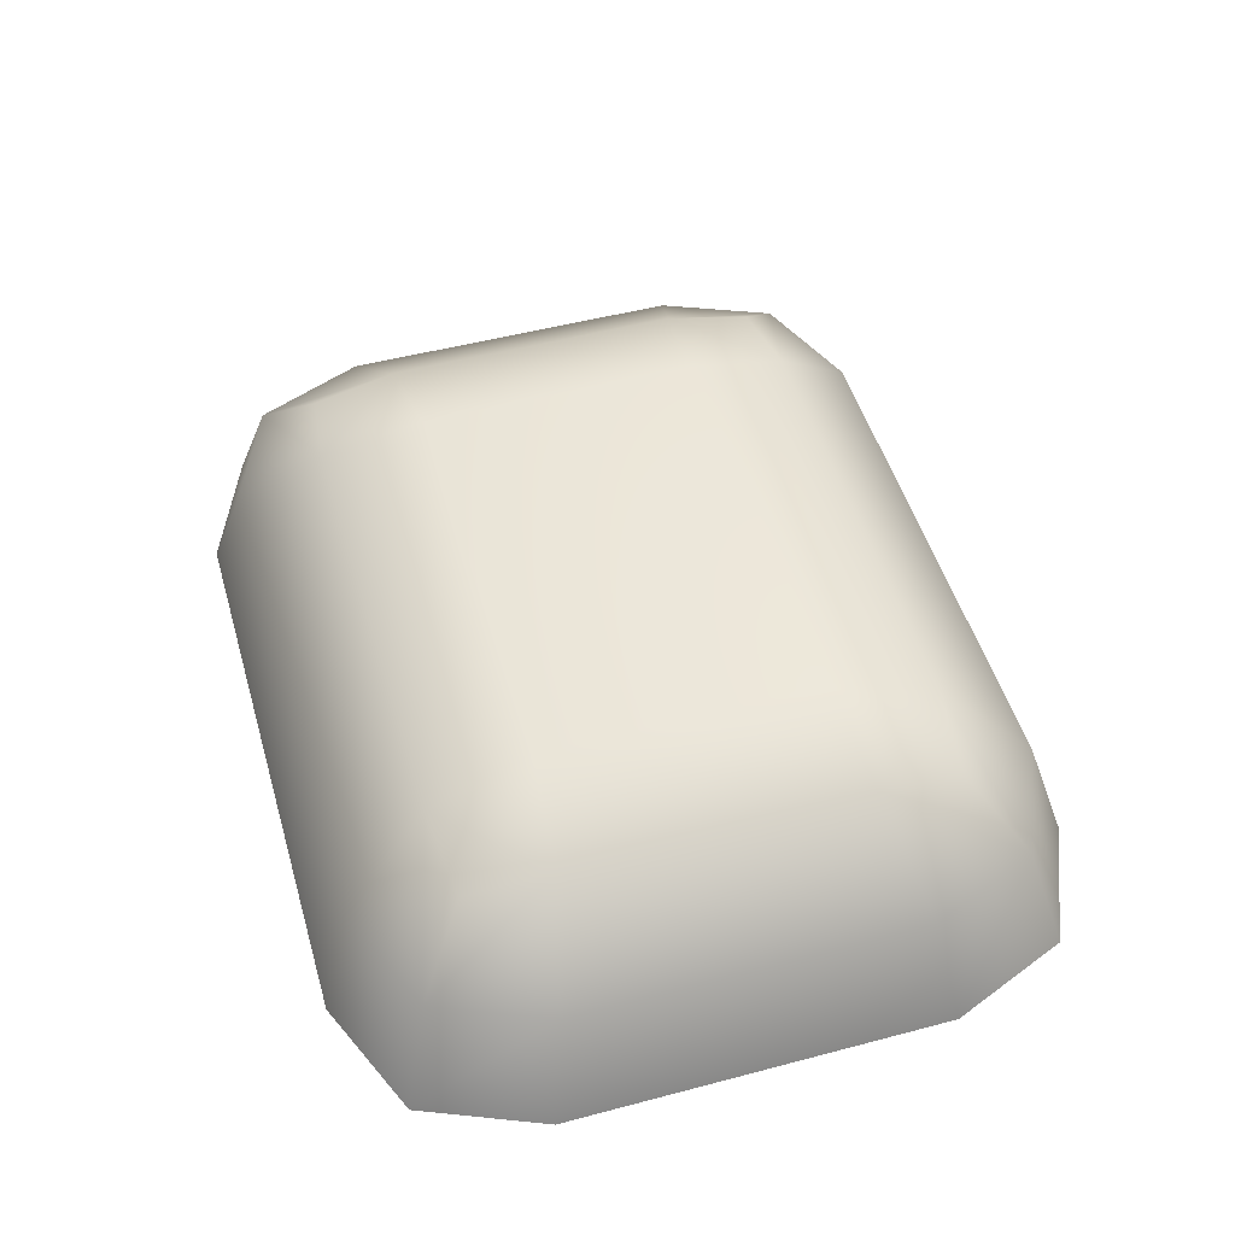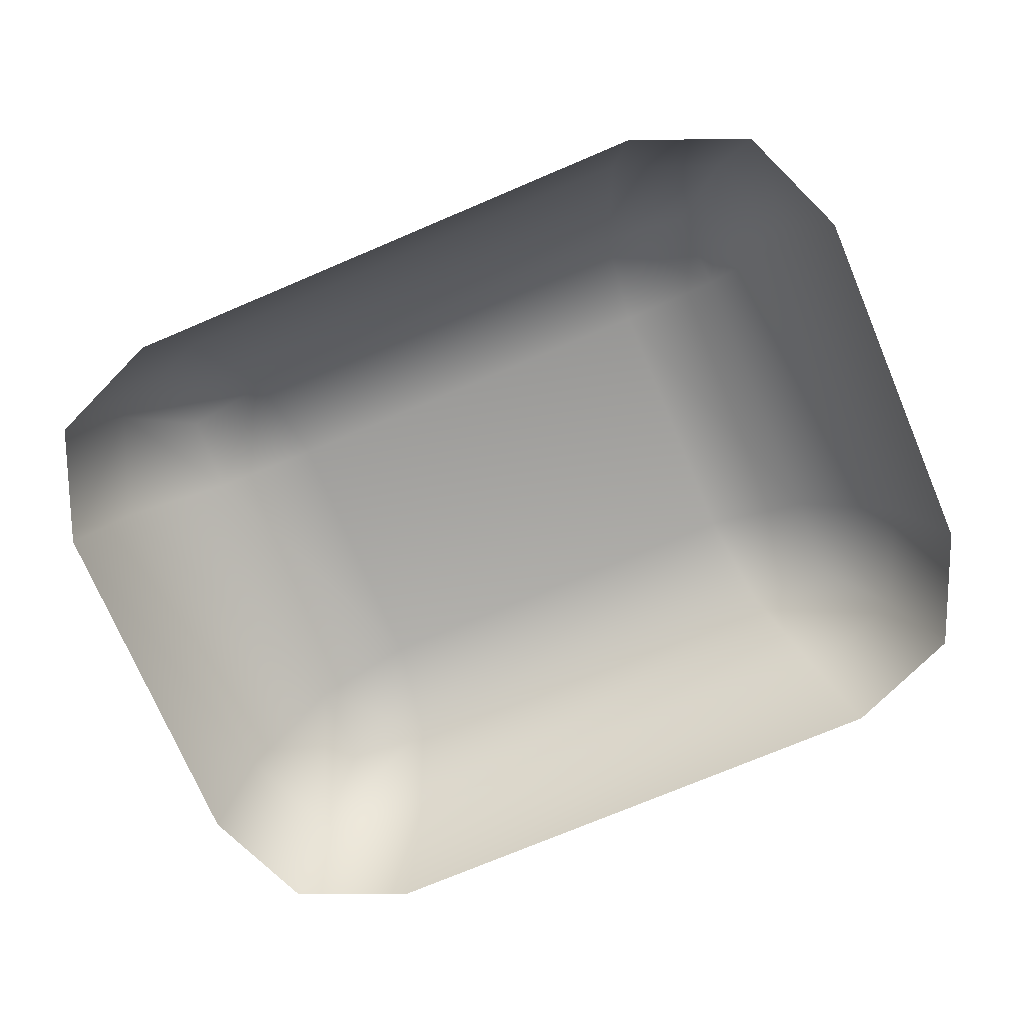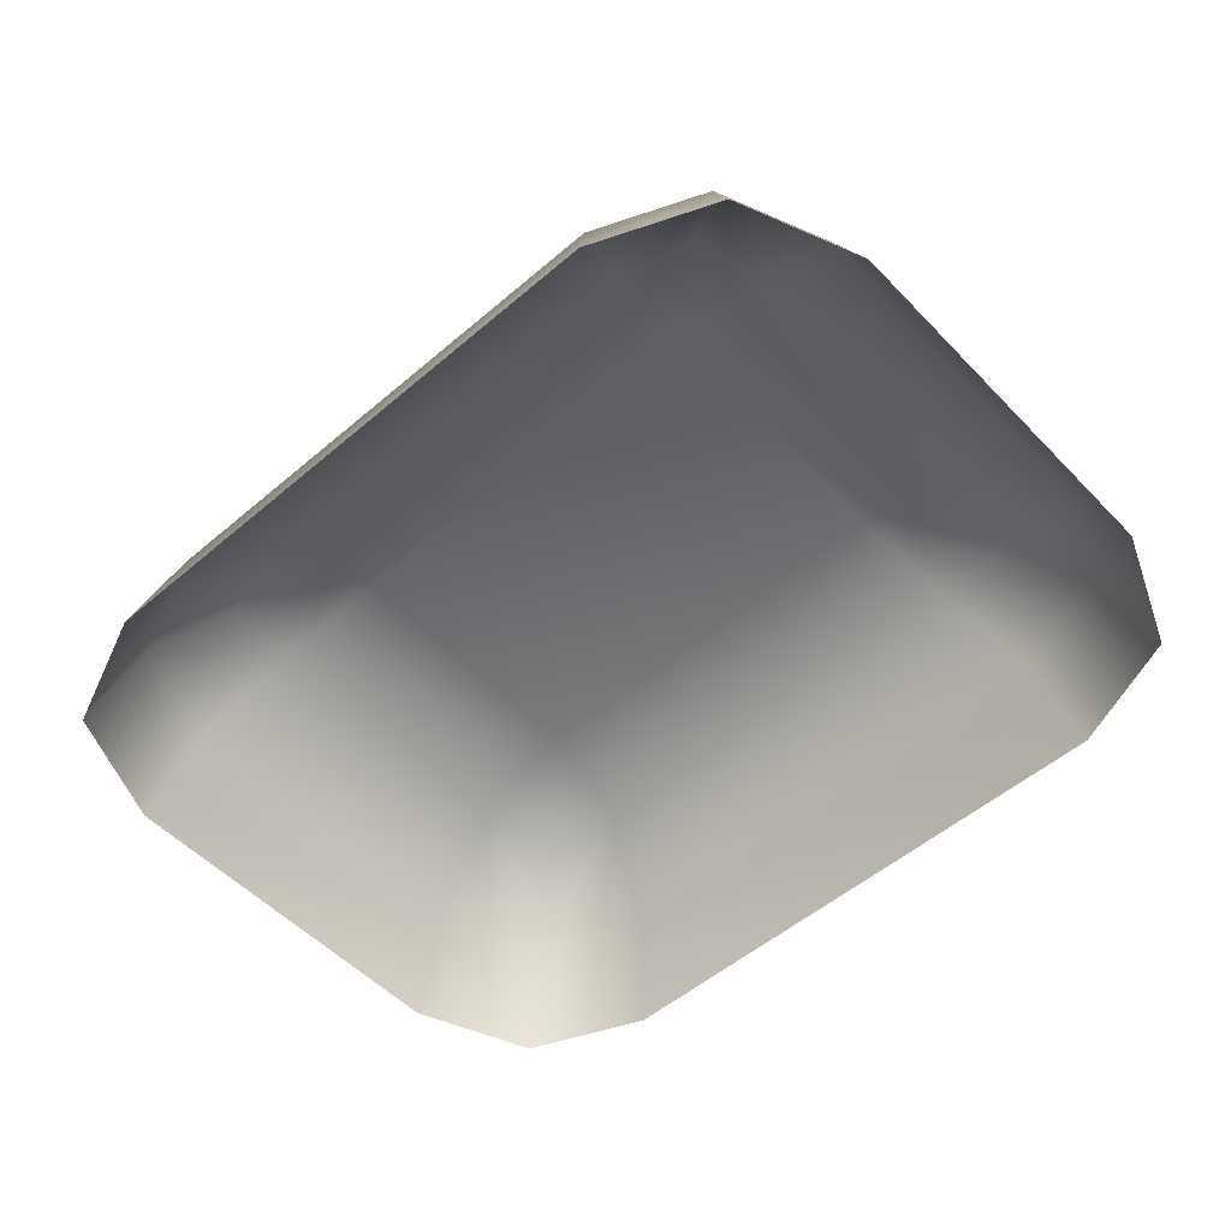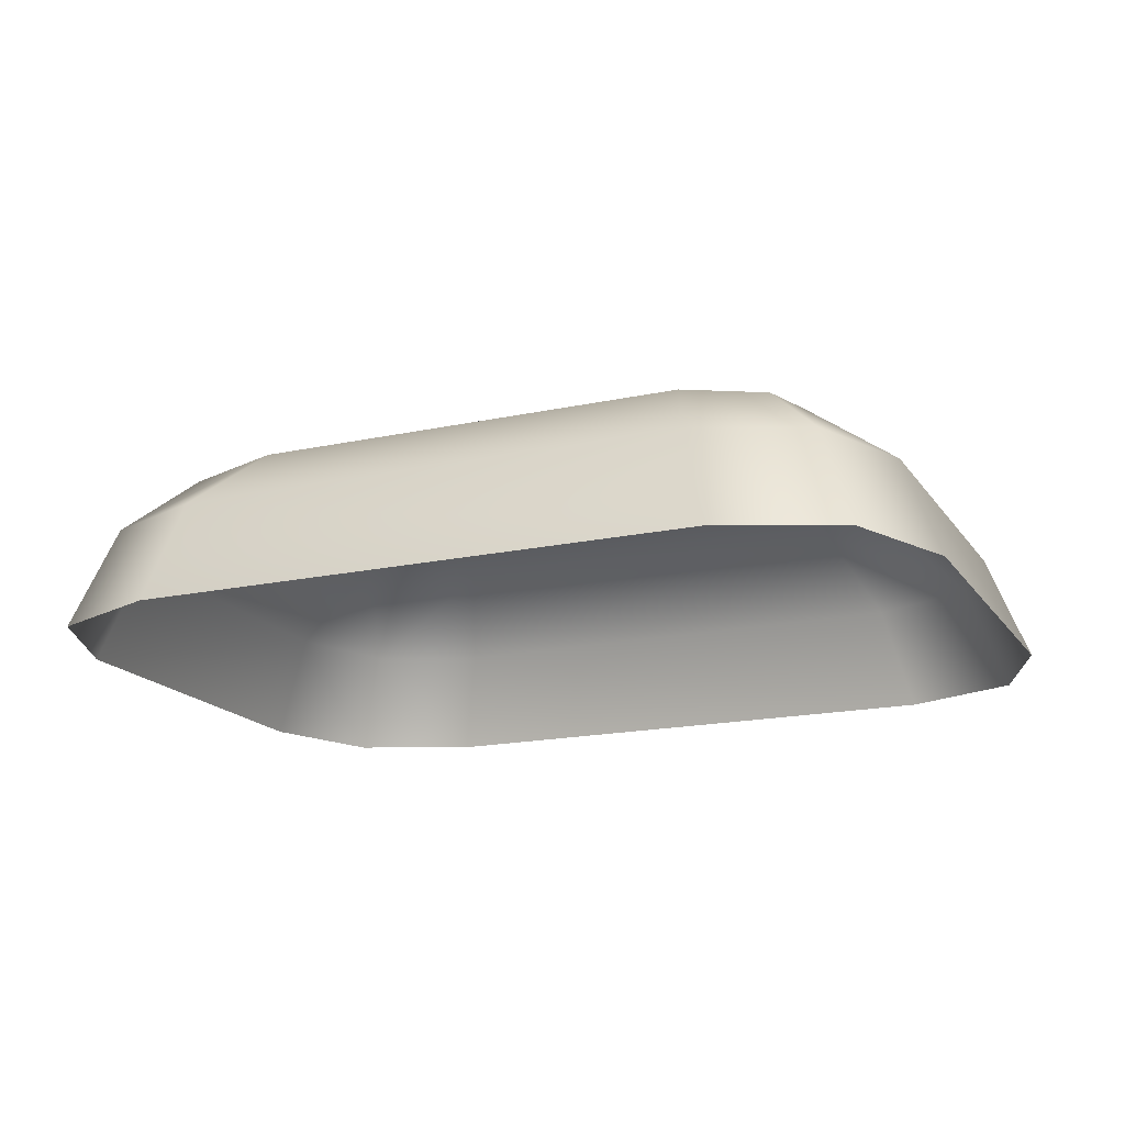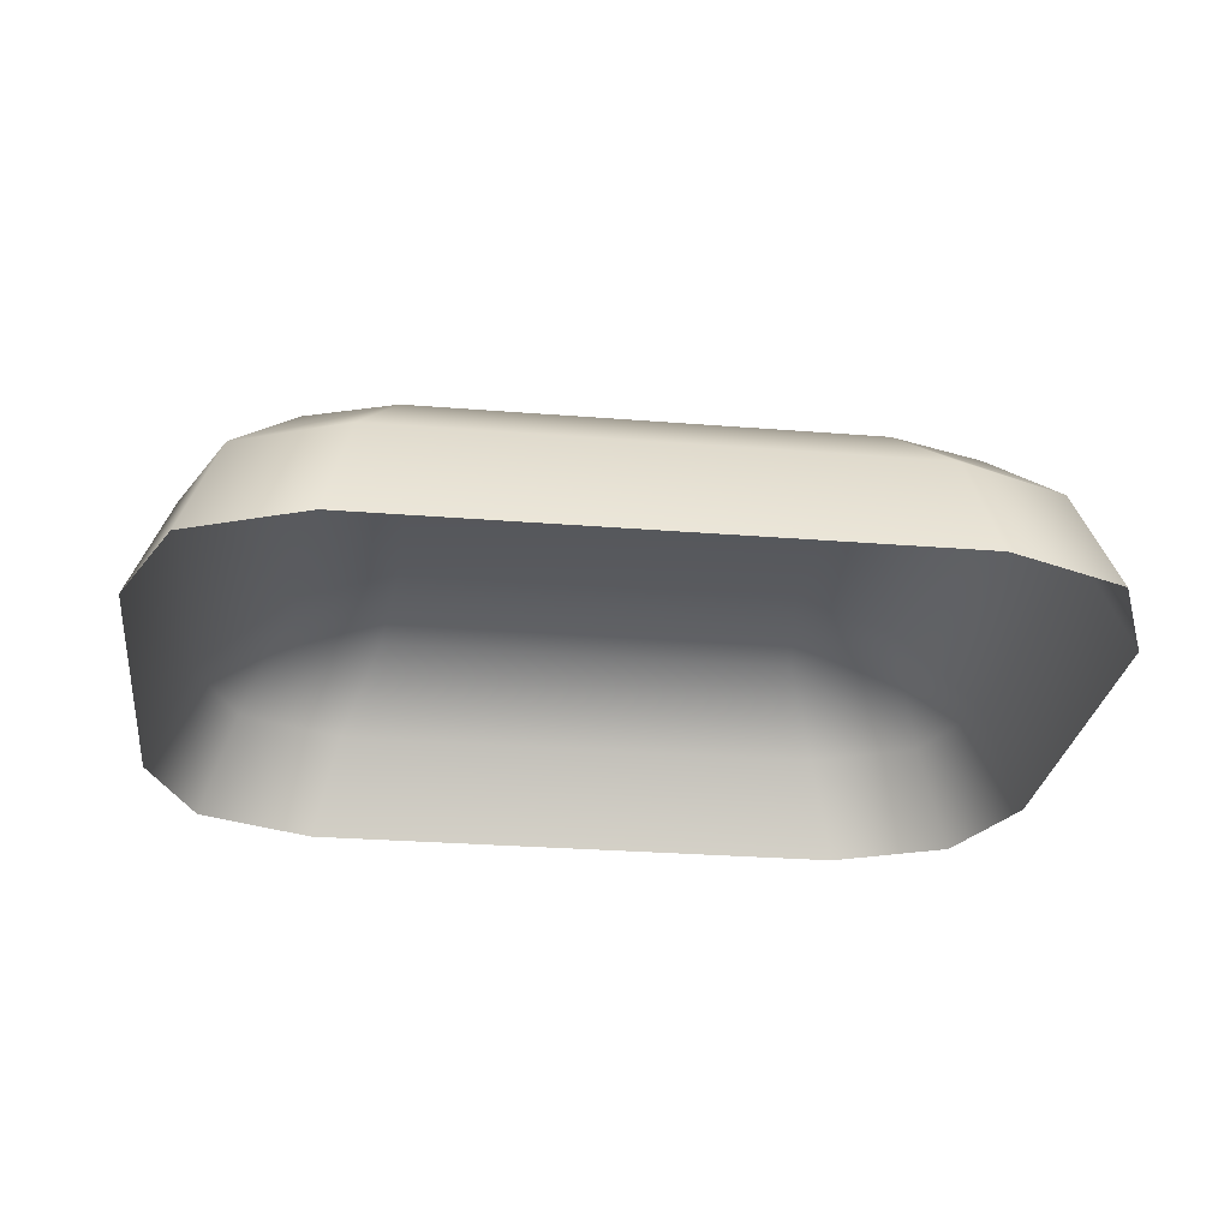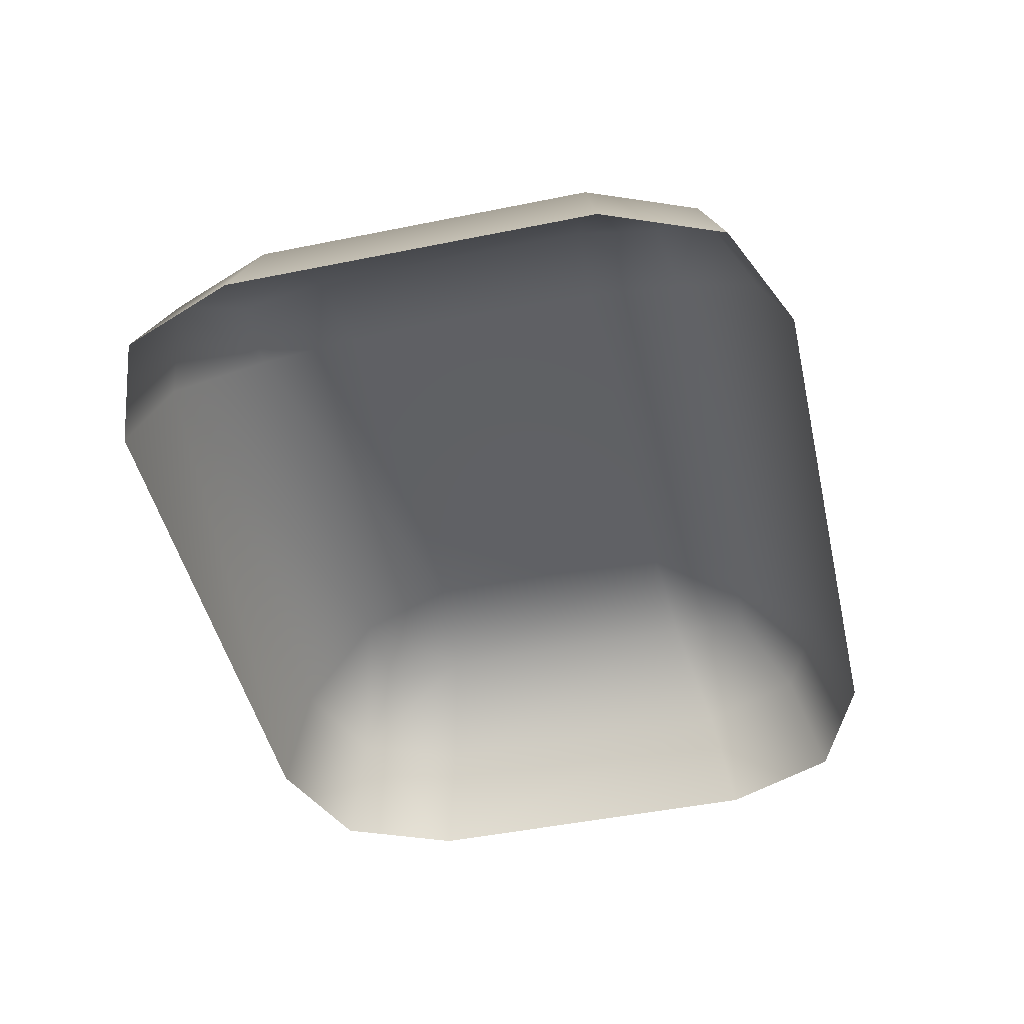
<metadata>
{"format":"obj","ext":"obj","renderer":"f3d","projection":"perspective","resolution":1024,"background":"white","views":[{"elev":50.1,"azim":73.8,"up":"+Y"},{"elev":-73.6,"azim":-157.0,"up":"+Y"},{"elev":-53.1,"azim":42.4,"up":"+Y"},{"elev":-17.3,"azim":23.5,"up":"+Y"},{"elev":-27.2,"azim":-7.1,"up":"+Y"},{"elev":-47.5,"azim":-77.1,"up":"+Y"}]}
</metadata>
<code>
g m_dlc7_cobble_02
v -0.322 0.08133 0.1333
v -0.322 0.08133 -0.1333
v -0.2459 0.1388 -0.1142
v -0.2459 0.1388 0.1142
v -0.1635 0.1626 -0.1077
v -0.1635 0.1626 0.1077
v 0.1635 0.1626 -0.1077
v -0.1734 0.1388 -0.1867
v 0.1734 0.1388 -0.1867
v -0.2024 0.08133 -0.2529
v 0.2024 0.08133 -0.2529
v 0.1635 0.1626 0.1077
v 0.1734 0.1388 0.1867
v -0.1734 0.1388 0.1867
v 0.2024 0.08133 0.2529
v -0.2024 0.08133 0.2529
v 0.2459 0.1388 -0.1142
v 0.2459 0.1388 0.1142
v 0.322 0.08133 -0.1333
v 0.322 0.08133 0.1333
v 0.2223 9.537e-09 0.2778
v 0.2869 0.08133 0.2179
v 0.3152 9.537e-09 0.2394
v 0.3537 9.537e-09 0.1465
v -0.2223 9.537e-09 0.2778
v -0.3152 9.537e-09 0.2394
v -0.2869 0.08133 0.2179
v -0.3537 9.537e-09 0.1465
v 0.3537 9.537e-09 -0.1465
v 0.2869 0.08133 -0.2179
v 0.3152 9.537e-09 -0.2394
v 0.2223 9.537e-09 -0.2778
v -0.2223 9.537e-09 -0.2778
v -0.2869 0.08133 -0.2179
v -0.3152 9.537e-09 -0.2394
v -0.3537 9.537e-09 -0.1465
v -0.2409 0.1283 0.1796
v -0.2409 0.1283 -0.1796
v 0.2409 0.1283 -0.1796
v 0.2409 0.1283 0.1796
g m_dlc7_cobble_02_0
f 3 2 1
f 4 3 1
f 5 3 4
f 6 5 4
f 7 5 6
f 5 7 8
f 5 8 3
f 7 9 8
f 8 9 10
f 9 11 10
f 12 7 6
f 13 12 6
f 14 13 6
f 6 4 14
f 15 13 14
f 16 15 14
f 17 7 12
f 7 17 9
f 18 17 12
f 12 13 18
f 19 17 18
f 20 19 18
f 21 15 16
f 15 21 22
f 20 18 22
f 15 22 13
f 22 23 20
f 21 23 22
f 23 24 20
f 25 21 16
f 26 25 16
f 27 26 16
f 16 14 27
f 28 26 27
f 1 28 27
f 29 19 20
f 24 29 20
f 19 29 30
f 19 30 17
f 29 31 30
f 30 31 11
f 31 32 11
f 11 32 10
f 32 33 10
f 10 33 34
f 33 35 34
f 34 35 2
f 28 1 2
f 35 36 2
f 36 28 2
f 1 27 4
f 27 37 4
f 4 37 14
f 14 37 27
f 10 34 8
f 34 38 8
f 3 38 34
f 2 3 34
f 8 38 3
f 11 9 30
f 9 39 30
f 30 39 17
f 17 39 9
f 18 40 22
f 13 40 18
f 22 40 13

</code>
